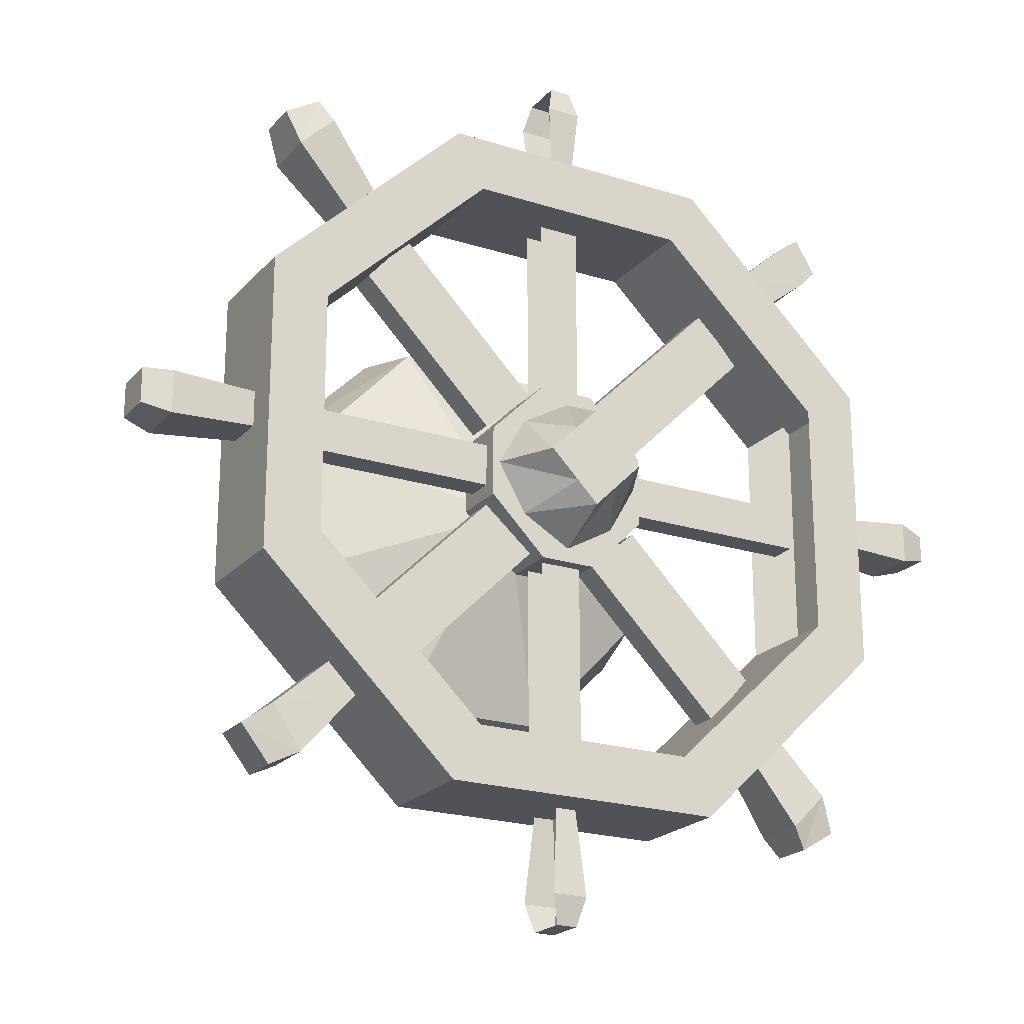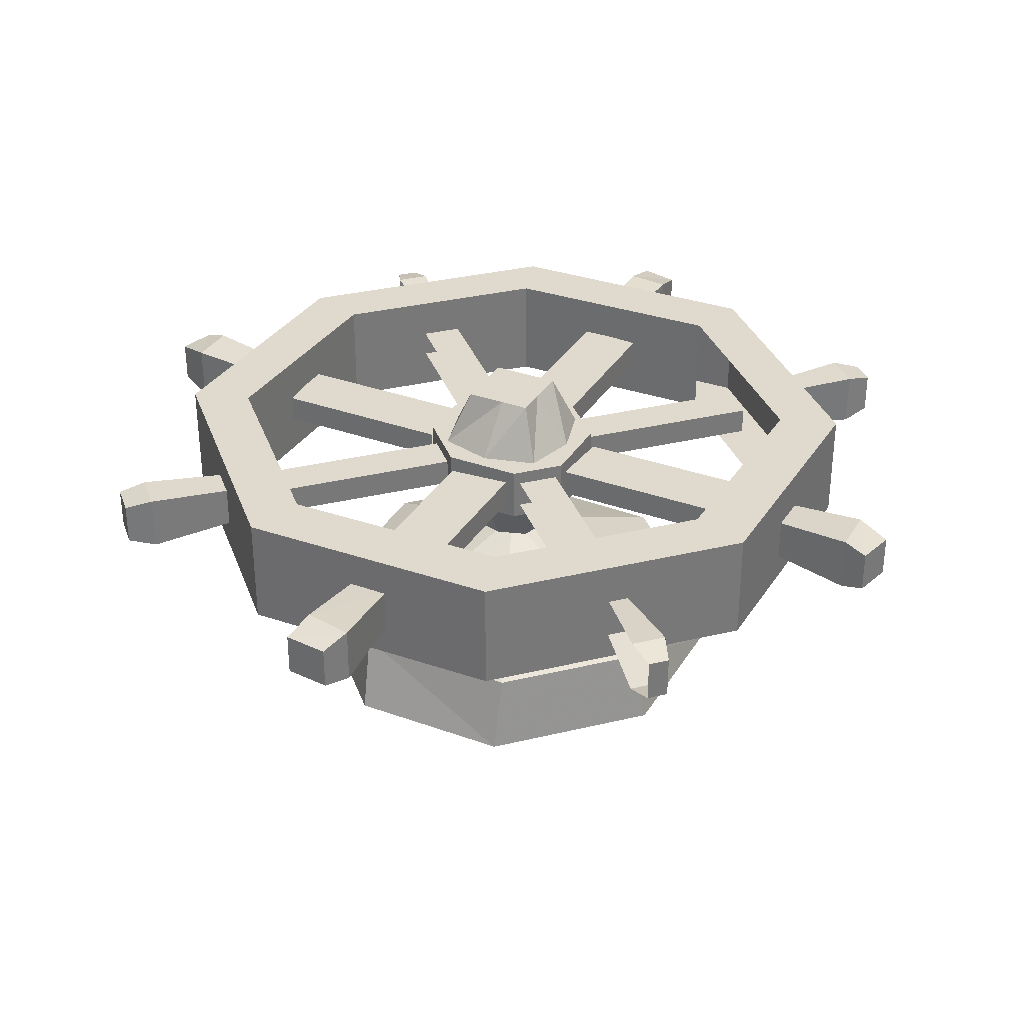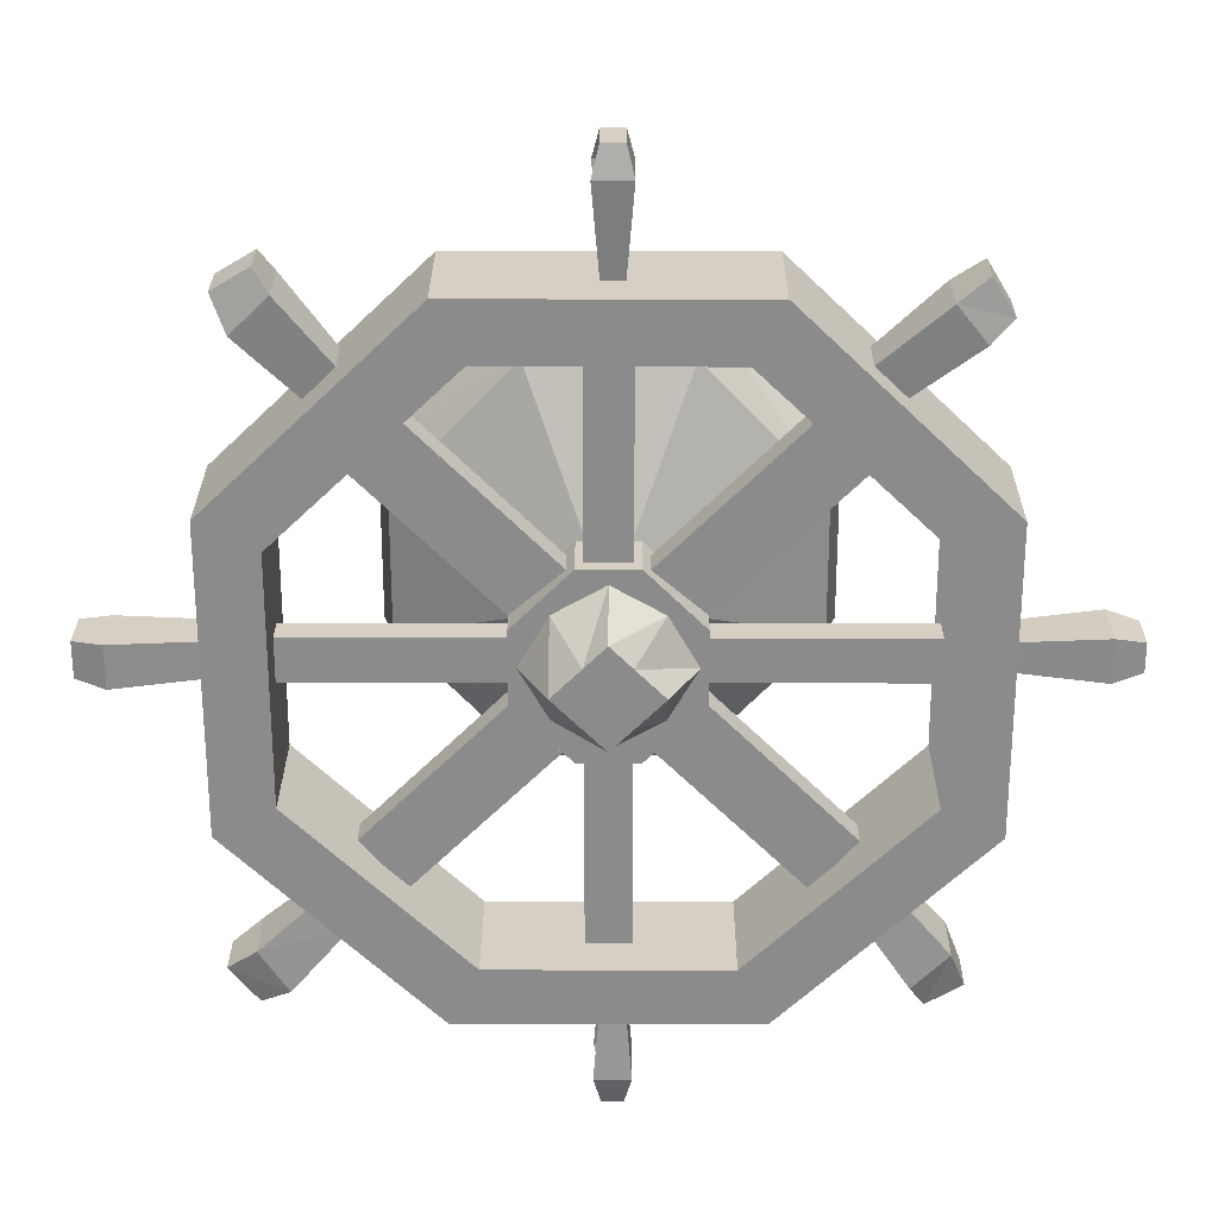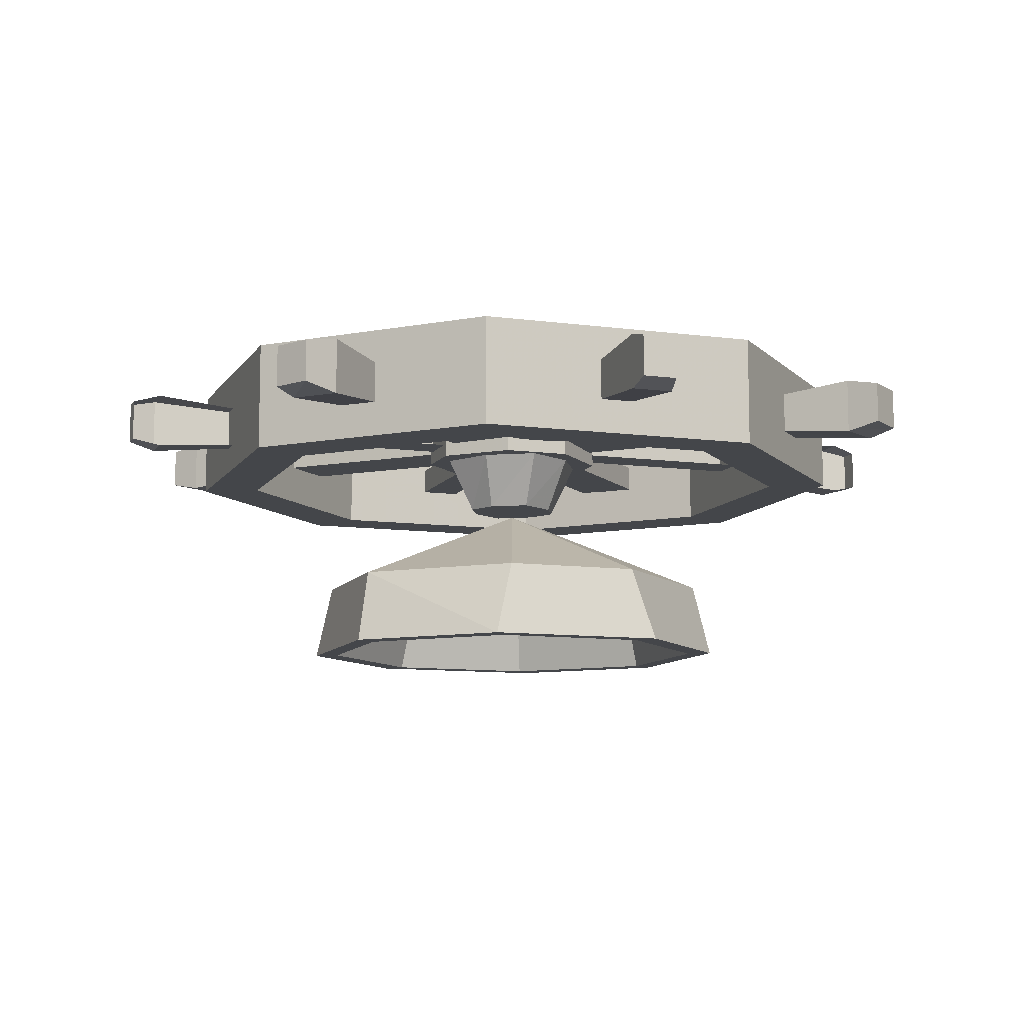
<metadata>
{"format":"obj","ext":"obj","renderer":"f3d","projection":"perspective","resolution":1024,"background":"white","views":[{"elev":-21.4,"azim":150.6,"up":"+Z"},{"elev":32.9,"azim":161.6,"up":"+Y"},{"elev":26.2,"azim":-179.8,"up":"+Z"},{"elev":-9.7,"azim":70.5,"up":"+Y"}]}
</metadata>
<code>
v 0.08594 -0.1094 0.02344
v 0.08594 -0.07812 0.02344
v 0.08594 -0.0625 0.03906
v 0.08594 -0.125 0.03906
v 0.08594 -0.125 -0.03906
v 0.08594 -0.1094 -0.02344
v 0.3047 -0.1094 0.02344
v 0.3047 -0.07812 0.02344
v 0.3047 -0.07812 -0.02344
v 0.08594 -0.07812 -0.02344
v 0.08594 -0.0625 -0.03906
v 0.02344 -0.0625 -0.1016
v 0.02344 -0.0625 0.1016
v 0.02344 -0.125 0.1016
v -0.03906 -0.125 0.1016
v -0.1016 -0.125 0.03906
v -0.1016 -0.125 -0.03906
v -0.03906 -0.125 -0.1016
v 0.02344 -0.125 -0.1016
v 0.3047 -0.1094 -0.02344
v -0.2188 -0.375 -0.08594
v -0.2188 -0.375 0.08594
v -0.2422 -0.375 0.1016
v -0.2422 -0.375 -0.1016
v -0.1094 -0.375 -0.2344
v -0.09375 -0.375 -0.2109
v -0.2031 -0.3125 -0.07812
v -0.2031 -0.3125 0.07812
v -0.08594 -0.3125 0.1953
v -0.09375 -0.375 0.2109
v -0.1094 -0.375 0.2344
v -0.2266 -0.2891 0.07812
v -0.2266 -0.2891 -0.07812
v -0.09375 -0.2891 -0.2188
v 0.07812 -0.2891 -0.2188
v 0.09375 -0.375 -0.2344
v 0.07812 -0.375 -0.2109
v -0.08594 -0.3125 -0.1953
v -0.007812 -0.2109 0
v 0.07031 -0.3125 0.1953
v 0.07812 -0.375 0.2109
v 0.09375 -0.375 0.2344
v 0.07812 -0.2891 0.2188
v -0.09375 -0.2891 0.2188
v -0.007812 -0.1953 0
v 0.2109 -0.2891 -0.07812
v 0.2266 -0.375 -0.1016
v 0.2031 -0.375 -0.08594
v 0.07031 -0.3125 -0.1953
v 0.1875 -0.3125 -0.07812
v 0.1875 -0.3125 0.07812
v 0.2031 -0.375 0.08594
v 0.2266 -0.375 0.1016
v 0.2109 -0.2891 0.07812
v -0.03125 -0.1328 0.4688
v -0.03125 -0.07031 0.4688
v -0.02344 -0.07812 0.375
v -0.02344 -0.125 0.375
v 0.007812 -0.1328 0.4688
v 0 -0.125 0.5
v -0.02344 -0.125 0.5
v -0.02344 -0.07812 0.5
v 0.007812 -0.07031 0.4688
v 0 -0.07812 0.375
v -0.1016 -0.0625 0.03906
v -0.1016 -0.0625 -0.03906
v -0.03906 -0.0625 0.1016
v -0.03906 -0.0625 -0.1016
v 0.3672 -0.03125 -0.1641
v 0.3047 -0.03125 -0.1328
v 0.3047 -0.03125 0.1328
v 0.3672 -0.03125 0.1641
v 0.3672 -0.1562 -0.1641
v 0.1484 -0.03125 -0.375
v 0.1172 -0.03125 -0.3125
v 0.1172 -0.1562 -0.3125
v 0.3047 -0.1562 -0.1328
v 0.3047 -0.1562 0.1328
v 0.1172 -0.03125 0.3125
v 0.1484 -0.03125 0.375
v 0.1484 -0.1562 0.375
v 0.3672 -0.1562 0.1641
v 0.1484 -0.1562 -0.375
v -0.1641 -0.03125 -0.375
v -0.1328 -0.03125 -0.3125
v -0.1328 -0.1562 -0.3125
v -0.1328 -0.03125 0.3125
v -0.1641 -0.03125 0.375
v -0.1641 -0.1562 0.375
v -0.1328 -0.1562 0.3125
v 0.1172 -0.1562 0.3125
v -0.3203 -0.03125 -0.1328
v -0.3828 -0.03125 -0.1641
v -0.3828 -0.03125 0.1641
v -0.3203 -0.03125 0.1328
v -0.3203 -0.1562 0.1328
v -0.3828 -0.1562 0.1641
v -0.3828 -0.1562 -0.1641
v -0.3203 -0.1562 -0.1328
v -0.1641 -0.1562 -0.375
v -0.03125 -0.07812 0.3125
v -0.03125 -0.07812 0.1016
v -0.03125 -0.1094 0.1016
v -0.03125 -0.1094 0.3125
v 0.01562 -0.1094 0.1016
v 0.01562 -0.1094 0.3125
v 0.01562 -0.07812 0.3125
v 0.01562 -0.07812 0.1016
v -0.04688 -0.07812 0.09375
v -0.2031 -0.07812 0.25
v -0.2031 -0.1094 0.25
v -0.04688 -0.1094 0.09375
v -0.25 -0.1094 0.1953
v -0.1016 -0.1094 0.04688
v -0.25 -0.07812 0.1953
v -0.1016 -0.07812 0.04688
v -0.1016 -0.07812 0.02344
v -0.3203 -0.07812 0.02344
v -0.3203 -0.1094 0.02344
v -0.1016 -0.1094 0.02344
v -0.3203 -0.1094 -0.02344
v -0.1016 -0.1094 -0.02344
v -0.3203 -0.07812 -0.02344
v -0.1016 -0.07812 -0.02344
v -0.1016 -0.07812 -0.04688
v -0.25 -0.07812 -0.1953
v -0.25 -0.1094 -0.1953
v -0.1016 -0.1094 -0.04688
v -0.04688 -0.1094 -0.09375
v -0.2031 -0.1094 -0.25
v -0.2031 -0.07812 -0.25
v -0.04688 -0.07812 -0.09375
v -0.03125 -0.07812 -0.1016
v -0.03125 -0.07812 -0.3125
v -0.03125 -0.1094 -0.3125
v -0.03125 -0.1094 -0.1016
v 0.01562 -0.1094 -0.3125
v 0.01562 -0.1094 -0.1016
v 0.01562 -0.07812 -0.1016
v 0.01562 -0.07812 -0.3125
v 0.2344 -0.07812 -0.1953
v 0.08594 -0.07812 -0.04688
v 0.08594 -0.1094 -0.04688
v 0.2344 -0.1094 -0.1953
v 0.03125 -0.1094 -0.09375
v 0.1875 -0.1094 -0.25
v 0.03125 -0.07812 -0.09375
v 0.1875 -0.07812 -0.25
v 0.1875 -0.07812 0.25
v 0.03125 -0.07812 0.09375
v 0.03125 -0.1094 0.09375
v 0.1875 -0.1094 0.25
v 0.2344 -0.1094 0.1953
v 0.08594 -0.1094 0.04688
v 0.08594 -0.07812 0.04688
v 0.2344 -0.07812 0.1953
v -0.007812 -0.1875 0.05469
v -0.03906 -0.1875 0.03906
v -0.0625 -0.1875 0
v -0.03906 -0.1875 -0.03906
v -0.007812 -0.1875 -0.05469
v 0.02344 -0.1875 -0.03906
v 0.04688 -0.1875 0
v 0.02344 -0.1875 0.03906
v 0.04688 -0.125 0.05469
v -0.007812 -0.125 0.08594
v -0.0625 -0.125 0.05469
v -0.09375 -0.125 0
v -0.0625 -0.125 -0.05469
v -0.007812 -0.125 -0.08594
v 0.04688 -0.125 -0.05469
v 0.07812 -0.125 0
v 0.01562 0 0.03125
v 0.04688 0 0
v 0.01562 0 -0.03125
v -0.007812 0 -0.05469
v -0.03125 0 -0.03125
v -0.0625 0 0
v -0.03125 0 0.03125
v -0.007812 0 0.05469
v -0.007812 -0.0625 0.08594
v 0.04688 -0.0625 0.05469
v 0.07812 -0.0625 0
v 0.04688 -0.0625 -0.05469
v -0.007812 -0.0625 -0.08594
v -0.0625 -0.0625 -0.05469
v -0.09375 -0.0625 0
v -0.0625 -0.0625 0.05469
v 0.4922 -0.1172 -0.01562
v 0.4922 -0.07031 -0.01562
v 0.4922 -0.07031 0.02344
v 0.4922 -0.1172 0.02344
v 0.4609 -0.125 0.02344
v 0.4609 -0.125 -0.02344
v 0.4609 -0.0625 -0.02344
v 0.4609 -0.0625 0.02344
v 0.3672 -0.07031 0.02344
v 0.3672 -0.1172 0.02344
v 0.3672 -0.1172 -0.01562
v 0.3672 -0.07031 -0.01562
v 0.007812 -0.07031 -0.4688
v -0.03125 -0.07031 -0.4688
v -0.02344 -0.07812 -0.375
v 0 -0.07812 -0.375
v -0.03125 -0.1328 -0.4688
v 0.007812 -0.1328 -0.4688
v 0 -0.125 -0.375
v -0.02344 -0.125 -0.375
v -0.02344 -0.07812 -0.5
v -0.02344 -0.125 -0.5
v 0 -0.125 -0.5
v 0 -0.07812 -0.5
v 0.3359 -0.1172 -0.375
v 0.3359 -0.07031 -0.375
v 0.3672 -0.07031 -0.3359
v 0.3672 -0.1172 -0.3359
v 0.3359 -0.125 -0.3125
v 0.3047 -0.125 -0.3594
v 0.3047 -0.0625 -0.3594
v 0.3359 -0.0625 -0.3125
v 0.2734 -0.07031 -0.2578
v 0.2734 -0.1172 -0.2578
v 0.2422 -0.1172 -0.2891
v 0.2422 -0.07031 -0.2891
v 0.3438 -0.1172 0.3672
v 0.3438 -0.07031 0.3672
v 0.3047 -0.07031 0.3906
v 0.3047 -0.1172 0.3906
v 0.2891 -0.125 0.3672
v 0.3281 -0.125 0.3281
v 0.3281 -0.0625 0.3281
v 0.2891 -0.0625 0.3672
v 0.2344 -0.07031 0.2969
v 0.2344 -0.1172 0.2969
v 0.2656 -0.1172 0.2656
v 0.2656 -0.07031 0.2656
v 0 -0.07812 0.5
v 0 -0.125 0.375
v -0.3438 -0.1172 0.3828
v -0.3438 -0.07031 0.3828
v -0.3672 -0.07031 0.3438
v -0.3672 -0.1172 0.3438
v -0.3438 -0.125 0.3203
v -0.3125 -0.125 0.3594
v -0.3125 -0.0625 0.3594
v -0.3438 -0.0625 0.3203
v -0.2734 -0.07031 0.2656
v -0.2734 -0.1172 0.2656
v -0.2422 -0.1172 0.2969
v -0.2422 -0.07031 0.2969
v -0.5078 -0.1172 0.02344
v -0.5078 -0.07031 0.02344
v -0.5078 -0.07031 -0.007812
v -0.5078 -0.1172 -0.007812
v -0.4766 -0.125 -0.01562
v -0.4766 -0.125 0.03125
v -0.4766 -0.0625 0.03125
v -0.4766 -0.0625 -0.01562
v -0.3828 -0.07031 -0.007812
v -0.3828 -0.1172 -0.007812
v -0.3828 -0.1172 0.02344
v -0.3828 -0.07031 0.02344
v -0.3594 -0.125 -0.3594
v -0.3594 -0.07812 -0.3594
v -0.3203 -0.07812 -0.3828
v -0.3203 -0.125 -0.3828
v -0.3047 -0.1328 -0.3594
v -0.3438 -0.1328 -0.3203
v -0.3438 -0.07031 -0.3203
v -0.3047 -0.07031 -0.3594
v -0.25 -0.07812 -0.2812
v -0.25 -0.125 -0.2812
v -0.2812 -0.125 -0.25
v -0.2812 -0.07812 -0.25
v 0.08594 -0.1094 0.02344
v 0.08594 -0.1094 0.02344
v 0.08594 -0.1094 0.02344
v 0.08594 -0.1094 0.02344
v 0.08594 -0.1094 0.02344
v 0.08594 -0.1094 0.02344
v 0.08594 -0.1094 0.02344
v 0.08594 -0.1094 0.02344
v 0.08594 -0.1094 0.02344
v 0.08594 -0.1094 0.02344
v 0.08594 -0.1094 0.02344
v 0.08594 -0.1094 0.02344
v 0.08594 -0.1094 0.02344
v 0.08594 -0.1094 0.02344
v 0.08594 -0.1094 0.02344
v 0.08594 -0.1094 0.02344
v 0.08594 -0.1094 0.02344
v 0.08594 -0.1094 0.02344
v 0.08594 -0.1094 0.02344
v 0.08594 -0.1094 0.02344
v 0.08594 -0.1094 0.02344
v 0.08594 -0.1094 0.02344
v 0.08594 -0.1094 0.02344
v 0.08594 -0.1094 0.02344
v 0.08594 -0.1094 0.02344
v 0.08594 -0.1094 0.02344
v 0.08594 -0.1094 0.02344
v 0.08594 -0.1094 0.02344
v 0.08594 -0.1094 0.02344
v 0.08594 -0.1094 0.02344
v 0.08594 -0.1094 0.02344
v 0.08594 -0.1094 0.02344
f 1 2 3
f 1 3 4
f 1 4 5
f 1 5 6
f 1 6 7
f 1 7 8
f 1 8 2
f 2 8 9
f 2 9 10
f 2 10 3
f 3 10 11
f 3 11 12
f 3 12 13
f 3 13 14
f 3 14 4
f 4 14 5
f 5 14 15
f 5 15 16
f 5 16 17
f 5 17 18
f 5 18 19
f 5 19 12
f 5 12 11
f 5 11 6
f 6 11 10
f 6 10 20
f 6 20 7
f 55 56 57
f 55 57 58
f 65 66 17
f 65 17 16
f 65 16 67
f 65 67 12
f 65 12 66
f 66 12 68
f 66 68 18
f 66 18 17
f 13 67 15
f 13 15 14
f 67 16 15
f 68 12 19
f 68 19 18
f 12 67 13
f 101 102 103
f 101 103 104
f 104 103 105
f 104 105 106
f 107 108 102
f 107 102 101
f 109 110 111
f 109 111 112
f 112 111 113
f 112 113 114
f 114 113 115
f 114 115 116
f 116 115 110
f 116 110 109
f 117 118 119
f 117 119 120
f 120 119 121
f 120 121 122
f 122 121 123
f 122 123 124
f 124 123 118
f 124 118 117
f 125 126 127
f 125 127 128
f 128 127 129
f 129 127 130
f 129 130 131
f 129 131 132
f 132 131 125
f 125 131 126
f 133 134 135
f 133 135 136
f 136 135 137
f 136 137 138
f 139 140 134
f 139 134 133
f 141 142 143
f 141 143 144
f 144 143 145
f 144 145 146
f 146 145 147
f 146 147 148
f 148 147 142
f 148 142 141
f 10 9 20
f 149 150 151
f 149 151 152
f 152 151 153
f 153 151 154
f 153 154 155
f 153 155 156
f 156 155 149
f 149 155 150
f 157 158 159
f 157 159 160
f 157 160 161
f 157 161 162
f 157 162 163
f 157 163 164
f 157 164 165
f 157 165 166
f 157 166 158
f 158 166 167
f 158 167 159
f 159 167 168
f 159 168 160
f 160 168 169
f 160 169 161
f 161 169 170
f 161 170 162
f 162 170 171
f 162 171 163
f 163 171 172
f 163 172 164
f 164 172 165
f 173 174 175
f 173 175 176
f 173 176 177
f 173 177 178
f 173 178 179
f 173 179 180
f 173 180 181
f 173 181 182
f 173 182 174
f 174 182 183
f 174 183 175
f 175 183 184
f 175 184 176
f 176 184 185
f 176 185 177
f 177 185 186
f 177 186 178
f 178 186 187
f 178 187 179
f 179 187 188
f 179 188 180
f 180 188 181
f 21 22 23
f 21 23 24
f 21 24 25
f 21 25 26
f 22 30 23
f 23 30 31
f 25 36 26
f 26 36 37
f 30 41 42
f 30 42 31
f 36 47 37
f 37 47 48
f 41 52 42
f 42 52 53
f 48 47 53
f 48 53 52
f 21 26 27
f 21 27 22
f 22 27 28
f 22 28 29
f 22 29 30
f 26 37 38
f 26 38 27
f 29 40 41
f 29 41 30
f 37 48 49
f 37 49 38
f 40 51 41
f 41 51 52
f 48 52 50
f 48 50 49
f 50 52 51
f 23 31 32
f 23 32 24
f 24 32 33
f 24 33 34
f 24 34 25
f 25 34 35
f 25 35 36
f 31 42 43
f 31 43 44
f 31 44 32
f 35 46 36
f 36 46 47
f 42 53 43
f 43 53 54
f 46 54 47
f 47 54 53
f 27 38 39
f 27 39 28
f 28 39 29
f 29 39 40
f 38 49 39
f 39 49 50
f 39 50 51
f 39 51 40
f 32 44 45
f 32 45 33
f 33 45 34
f 34 45 35
f 35 45 46
f 43 54 45
f 43 45 44
f 54 46 45
f 55 58 59
f 55 59 60
f 55 60 61
f 55 61 56
f 56 61 62
f 56 62 63
f 56 63 64
f 56 64 57
f 70 75 76
f 70 76 77
f 70 77 71
f 71 77 78
f 71 78 79
f 75 85 86
f 75 86 76
f 95 87 90
f 95 90 96
f 99 86 85
f 99 85 92
f 78 91 79
f 79 91 87
f 87 91 90
f 189 190 191
f 189 191 192
f 189 192 193
f 189 193 194
f 189 194 190
f 190 194 195
f 190 195 191
f 191 195 196
f 191 196 192
f 192 196 193
f 193 196 197
f 193 197 198
f 193 198 194
f 194 198 199
f 194 199 195
f 195 199 200
f 195 200 196
f 196 200 197
f 201 202 203
f 201 203 204
f 205 206 207
f 205 207 208
f 205 208 202
f 205 202 209
f 205 209 210
f 205 210 206
f 206 210 211
f 211 210 212
f 212 210 209
f 212 209 202
f 212 202 201
f 202 208 203
f 213 214 215
f 213 215 216
f 213 216 217
f 213 217 218
f 213 218 214
f 214 218 219
f 214 219 215
f 215 219 220
f 215 220 216
f 216 220 217
f 217 220 221
f 217 221 222
f 217 222 218
f 218 222 223
f 218 223 219
f 219 223 224
f 219 224 220
f 220 224 221
f 225 226 227
f 225 227 228
f 225 228 229
f 225 229 230
f 225 230 226
f 226 230 231
f 226 231 227
f 227 231 232
f 227 232 228
f 228 232 229
f 229 232 233
f 229 233 234
f 229 234 230
f 230 234 235
f 230 235 231
f 231 235 236
f 231 236 232
f 232 236 233
f 63 62 237
f 237 62 60
f 60 62 61
f 59 58 238
f 239 240 241
f 239 241 242
f 239 242 243
f 239 243 244
f 239 244 240
f 240 244 245
f 240 245 241
f 241 245 246
f 241 246 242
f 242 246 243
f 243 246 247
f 243 247 248
f 243 248 244
f 244 248 249
f 244 249 245
f 245 249 250
f 245 250 246
f 246 250 247
f 251 252 253
f 251 253 254
f 251 254 255
f 251 255 256
f 251 256 252
f 252 256 257
f 252 257 253
f 253 257 258
f 253 258 254
f 254 258 255
f 255 258 259
f 255 259 260
f 255 260 256
f 256 260 261
f 256 261 257
f 257 261 262
f 257 262 258
f 258 262 259
f 263 264 265
f 263 265 266
f 263 266 267
f 263 267 268
f 263 268 264
f 264 268 269
f 264 269 265
f 265 269 270
f 265 270 266
f 266 270 267
f 267 270 271
f 267 271 272
f 267 272 268
f 268 272 273
f 268 273 269
f 269 273 274
f 269 274 270
f 270 274 271
f 69 70 71
f 69 71 72
f 69 74 75
f 69 75 70
f 71 79 72
f 72 79 80
f 74 84 75
f 75 84 85
f 79 87 88
f 79 88 80
f 92 93 94
f 92 94 95
f 95 94 88
f 95 88 87
f 92 85 93
f 93 85 84
f 69 72 73
f 69 73 74
f 72 80 81
f 72 81 82
f 72 82 73
f 73 83 74
f 74 83 84
f 80 88 89
f 80 89 81
f 93 84 100
f 93 100 98
f 93 98 94
f 94 98 97
f 94 97 88
f 88 97 89
f 83 100 84
f 73 82 77
f 73 77 83
f 76 86 83
f 76 83 77
f 81 89 90
f 81 90 91
f 81 91 78
f 81 78 82
f 82 78 77
f 96 90 97
f 96 97 98
f 96 98 99
f 99 98 100
f 99 100 86
f 89 97 90
f 86 100 83

</code>
